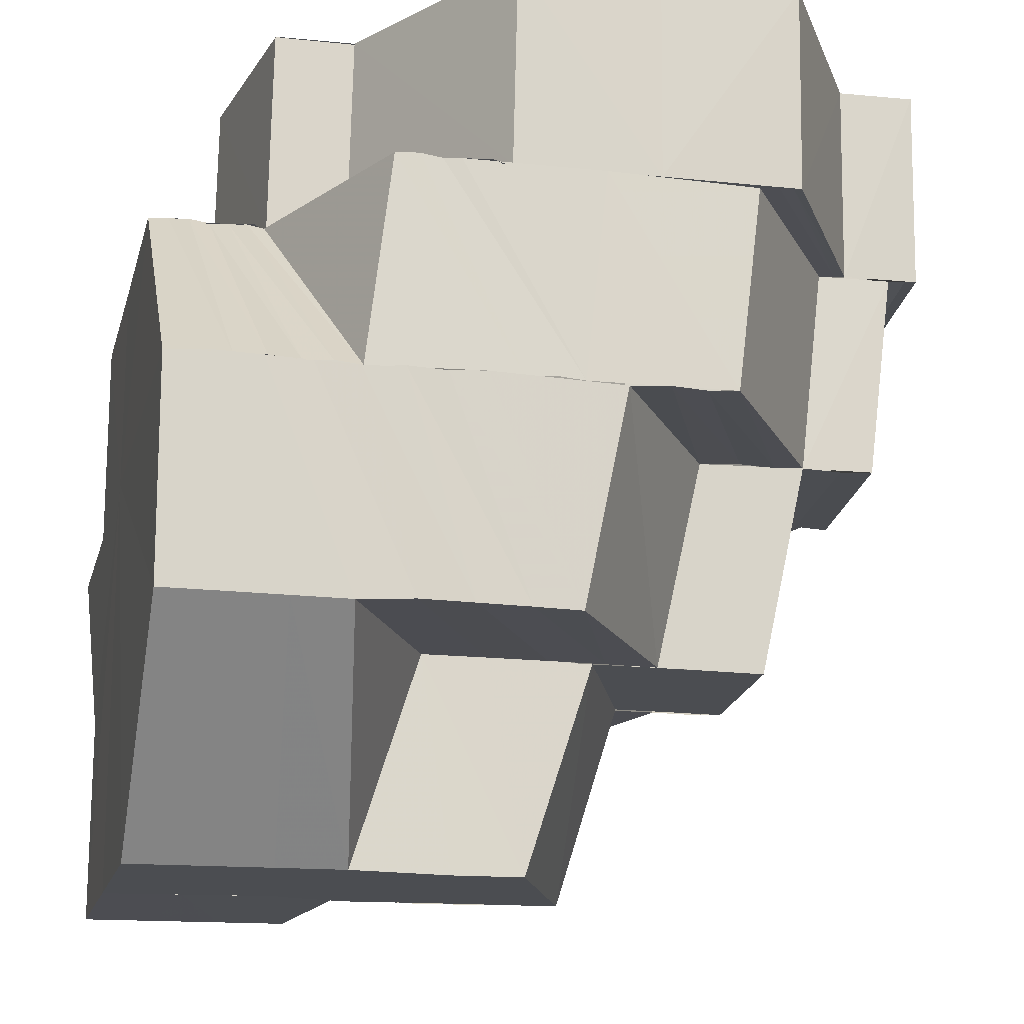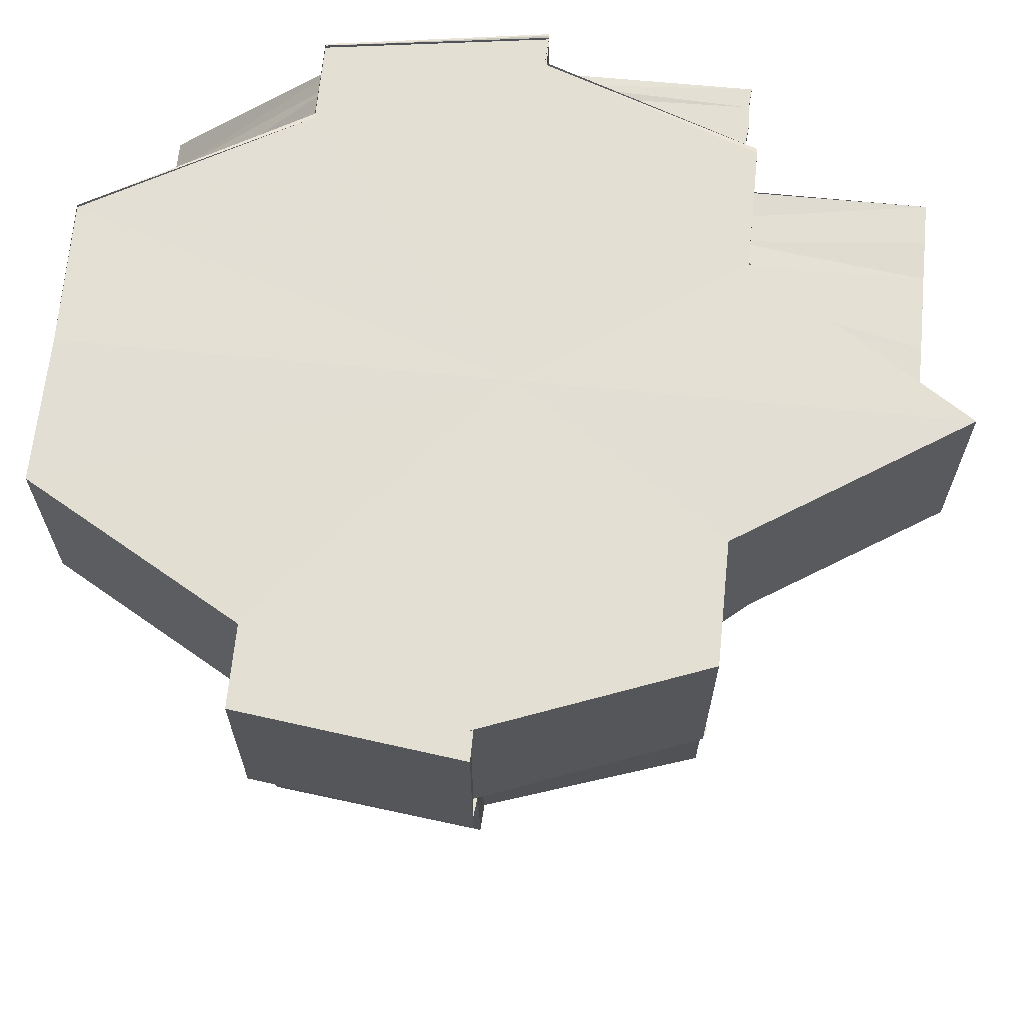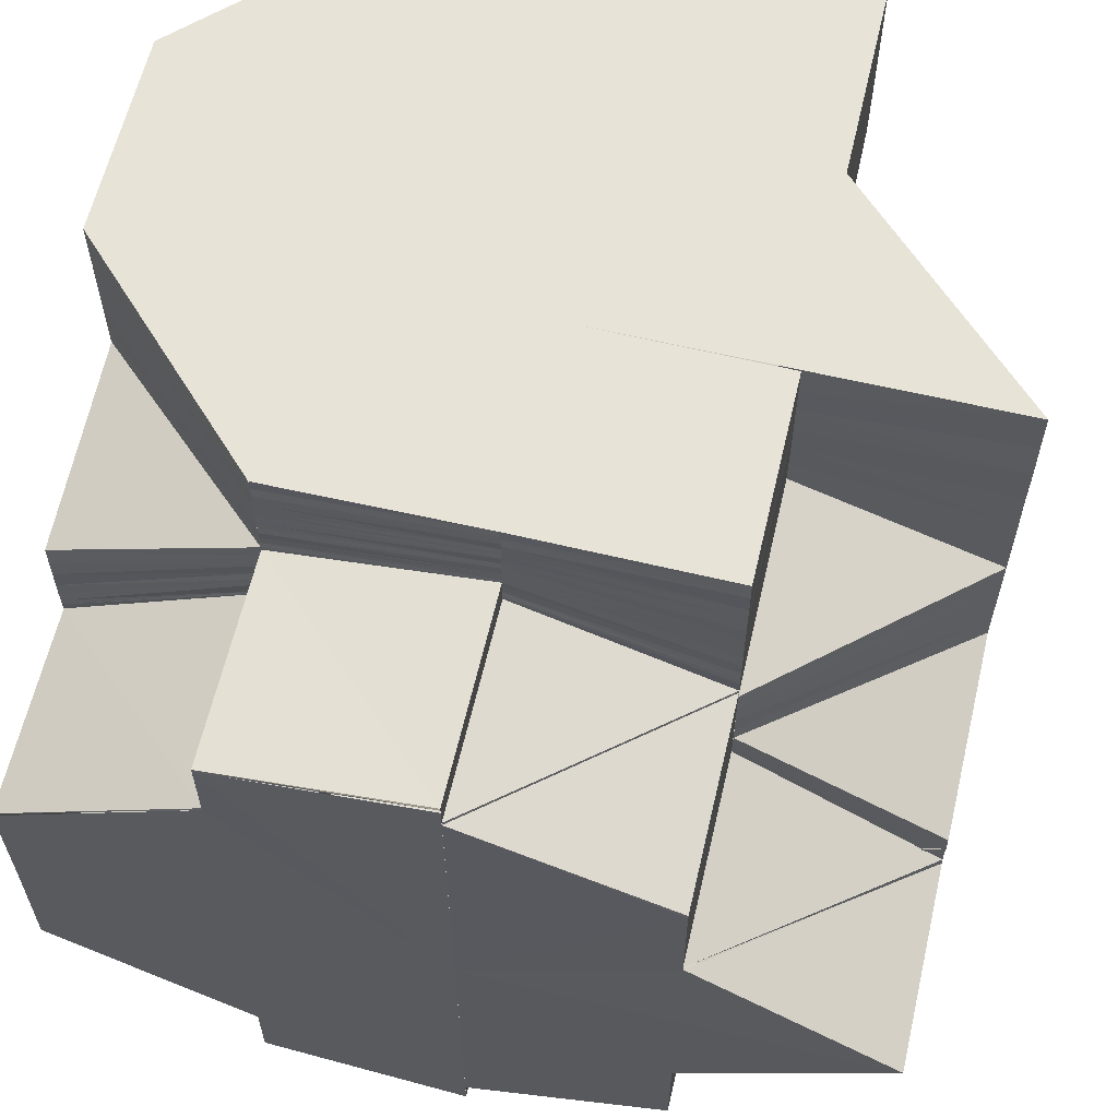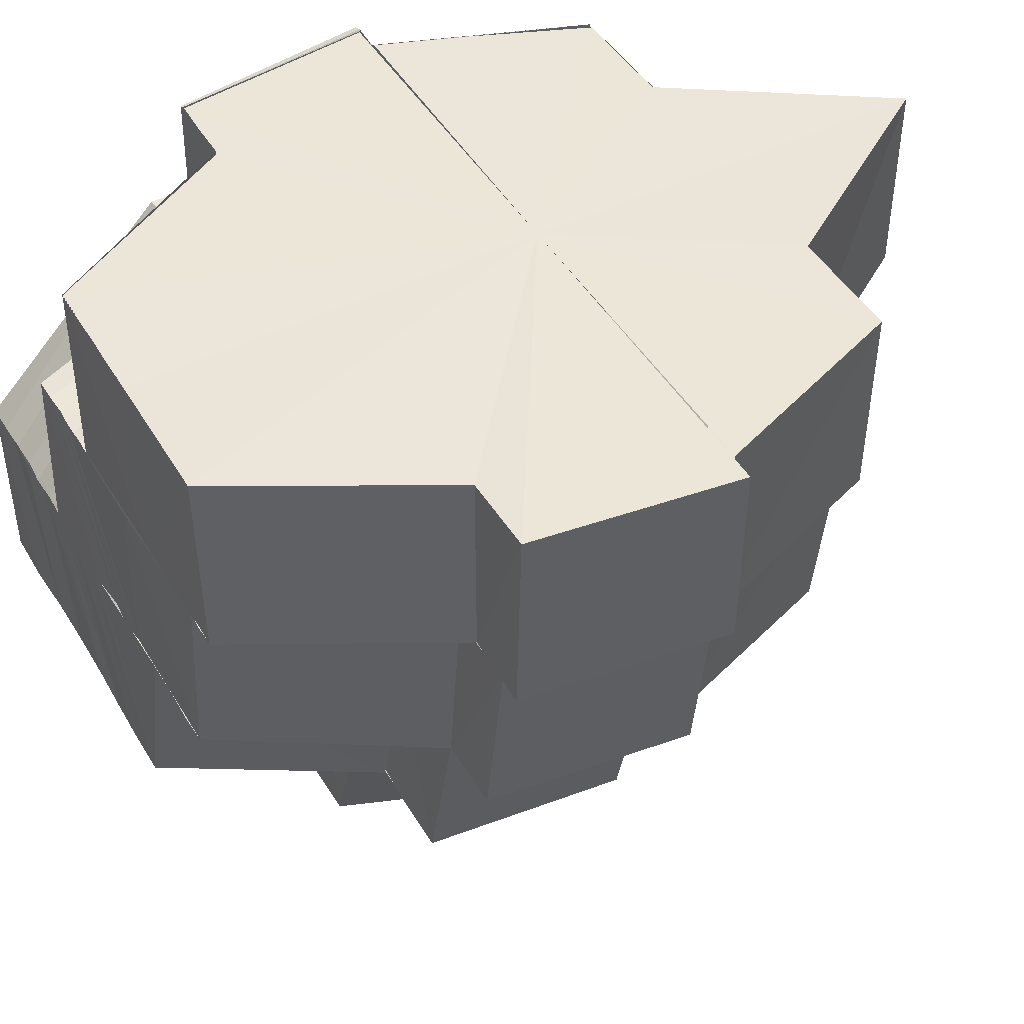
<metadata>
{"format":"obj","ext":"obj","renderer":"f3d","projection":"perspective","resolution":1024,"background":"white","views":[{"elev":-16.2,"azim":76.9,"up":"+Y"},{"elev":66.7,"azim":-174.4,"up":"+Y"},{"elev":61.4,"azim":-166.7,"up":"+Z"},{"elev":46.3,"azim":150.5,"up":"+Y"}]}
</metadata>
<code>
o 16086
v 2231 1870 7.25
v 2231 1870 7.25
v 2231 1870 7.251
v 2231 1870 7.25
v 2231 1870 7.251
v 2231 1870 7.251
v 2231 1870 7.255
v 2231 1870 7.255
v 2231 1870 7.261
v 2231 1870 7.261
v 2231 1870 7.267
v 2231 1870 7.261
v 2231 1870 7.252
v 2231 1870 7.251
v 2231 1870 7.253
v 2231 1870 7.251
v 2231 1870 7.25
v 2231 1870 7.253
v 2231 1870 7.251
v 2231 1870 7.253
v 2231 1870 7.253
v 2231 1870 7.256
v 2231 1870 7.257
v 2231 1870 7.263
v 2231 1870 7.256
v 2231 1870 7.254
v 2231 1870 7.253
v 2231 1870 7.253
v 2231 1870 7.254
v 2231 1870 7.253
v 2231 1870 7.256
v 2231 1870 7.256
v 2231 1870 7.254
v 2231 1870 7.258
v 2231 1870 7.256
v 2231 1870 7.254
v 2231 1870 7.253
v 2231 1870 7.258
v 2231 1870 7.26
v 2231 1870 7.252
v 2231 1870 7.256
v 2231 1870 7.253
v 2231 1870 7.256
v 2231 1870 7.251
v 2231 1870 7.255
v 2231 1870 7.251
v 2231 1870 7.255
v 2231 1870 7.255
v 2231 1870 7.261
v 2231 1870 7.267
v 2231 1870 7.267
v 2231 1870 7.267
v 2231 1870 7.267
v 2231 1870 7.274
v 2231 1870 7.268
v 2231 1870 7.274
v 2231 1870 7.274
v 2231 1870 7.274
v 2231 1870 7.279
v 2231 1870 7.28
v 2231 1870 7.279
v 2231 1870 7.274
v 2231 1870 7.28
v 2231 1870 7.28
v 2231 1870 7.283
v 2231 1870 7.274
v 2231 1870 7.283
v 2231 1870 7.28
v 2231 1870 7.28
v 2231 1870 7.284
v 2231 1870 7.284
v 2231 1870 7.285
v 2231 1870 7.269
v 2231 1870 7.275
v 2231 1870 7.27
v 2231 1870 7.276
v 2231 1870 7.269
v 2231 1870 7.268
v 2231 1870 7.268
v 2231 1870 7.274
v 2231 1870 7.284
v 2231 1870 7.285
v 2231 1870 7.285
v 2231 1870 7.285
v 2231 1870 7.285
v 2231 1870 7.283
v 2231 1870 7.283
v 2231 1870 7.284
v 2231 1870 7.285
v 2231 1870 7.28
v 2231 1870 7.28
v 2231 1870 7.28
v 2231 1870 7.274
v 2231 1870 7.283
v 2231 1870 7.284
v 2231 1870 7.28
v 2231 1870 7.274
v 2231 1870 7.28
v 2231 1870 7.274
v 2231 1870 7.275
v 2231 1870 7.281
v 2231 1870 7.276
v 2231 1870 7.281
v 2231 1870 7.276
v 2231 1870 7.282
v 2231 1870 7.277
v 2231 1870 7.276
v 2231 1870 7.282
v 2231 1870 7.278
v 2231 1870 7.277
v 2231 1870 7.283
v 2231 1870 7.279
v 2231 1870 7.284
v 2231 1870 7.278
v 2231 1870 7.272
v 2231 1870 7.271
v 2231 1870 7.274
v 2231 1870 7.27
v 2231 1870 7.264
v 2231 1870 7.263
v 2231 1870 7.264
v 2231 1870 7.257
v 2231 1870 7.276
v 2231 1870 7.277
v 2231 1870 7.278
v 2231 1870 7.279
v 2231 1870 7.279
v 2231 1870 7.275
v 2231 1870 7.281
v 2231 1870 7.284
v 2231 1870 7.279
v 2231 1870 7.284
v 2231 1870 7.285
v 2231 1870 7.282
v 2231 1870 7.285
v 2231 1870 7.283
v 2231 1870 7.286
v 2231 1870 7.285
v 2231 1870 7.287
v 2231 1870 7.286
v 2231 1870 7.288
v 2231 1870 7.288
v 2231 1870 7.289
v 2231 1870 7.289
v 2231 1870 7.289
v 2231 1870 7.289
v 2231 1870 7.289
v 2231 1870 7.286
v 2231 1870 7.289
v 2231 1870 7.289
v 2231 1870 7.289
v 2231 1870 7.286
v 2231 1870 7.289
v 2231 1870 7.282
v 2231 1870 7.289
v 2231 1870 7.289
v 2231 1870 7.288
v 2231 1870 7.288
v 2231 1870 7.287
v 2231 1870 7.288
v 2231 1870 7.287
v 2231 1870 7.287
v 2231 1870 7.286
v 2231 1870 7.287
v 2231 1870 7.286
v 2231 1870 7.287
v 2231 1870 7.285
v 2231 1870 7.286
v 2231 1870 7.285
v 2231 1870 7.286
v 2231 1870 7.285
v 2231 1870 7.286
v 2231 1870 7.284
v 2231 1870 7.285
v 2231 1870 7.284
v 2231 1870 7.285
v 2231 1870 7.285
v 2231 1870 7.284
v 2231 1870 7.274
v 2231 1870 7.267
v 2231 1870 7.267
v 2231 1870 7.274
v 2231 1870 7.28
v 2231 1870 7.274
v 2231 1870 7.261
v 2231 1870 7.261
v 2231 1870 7.267
v 2231 1870 7.261
v 2231 1870 7.255
v 2231 1870 7.255
v 2231 1870 7.251
v 2231 1870 7.251
v 2231 1870 7.251
v 2231 1870 7.261
v 2231 1870 7.256
v 2231 1870 7.261
v 2231 1870 7.255
v 2231 1870 7.262
v 2231 1870 7.263
v 2231 1870 7.256
v 2231 1870 7.261
v 2231 1870 7.255
v 2231 1870 7.255
v 2231 1870 7.251
v 2231 1870 7.251
v 2231 1870 7.25
v 2231 1870 7.25
v 2231 1870 7.25
v 2231 1870 7.261
v 2231 1870 7.261
v 2231 1870 7.267
v 2231 1870 7.268
v 2231 1870 7.267
v 2231 1870 7.262
v 2231 1870 7.268
v 2231 1870 7.268
v 2231 1870 7.263
v 2231 1870 7.269
v 2231 1870 7.262
v 2231 1870 7.268
v 2231 1870 7.274
v 2231 1870 7.274
v 2231 1870 7.256
v 2231 1870 7.257
v 2231 1870 7.263
v 2231 1870 7.262
v 2231 1870 7.254
v 2231 1870 7.257
v 2231 1870 7.259
v 2231 1870 7.263
v 2231 1870 7.259
v 2231 1870 7.264
v 2231 1870 7.265
v 2231 1870 7.27
v 2231 1870 7.263
v 2231 1870 7.269
v 2231 1870 7.27
v 2231 1870 7.269
v 2231 1870 7.265
v 2231 1870 7.271
v 2231 1870 7.258
v 2231 1870 7.261
v 2231 1870 7.256
v 2231 1870 7.254
v 2231 1870 7.257
v 2231 1870 7.259
v 2231 1870 7.257
v 2231 1870 7.26
v 2231 1870 7.256
v 2231 1870 7.259
v 2231 1870 7.263
v 2231 1870 7.259
v 2231 1870 7.262
v 2231 1870 7.265
v 2231 1870 7.267
v 2231 1870 7.265
v 2231 1870 7.269
v 2231 1870 7.267
v 2231 1870 7.265
v 2231 1870 7.271
v 2231 1870 7.267
v 2231 1870 7.265
v 2231 1870 7.272
v 2231 1870 7.271
v 2231 1870 7.264
v 2231 1870 7.267
v 2231 1870 7.271
v 2231 1870 7.268
v 2231 1870 7.269
v 2231 1870 7.274
v 2231 1870 7.265
v 2231 1870 7.267
v 2231 1870 7.271
v 2231 1870 7.275
v 2231 1870 7.274
v 2231 1870 7.267
v 2231 1870 7.265
v 2231 1870 7.268
v 2231 1870 7.27
v 2231 1870 7.271
v 2231 1870 7.273
v 2231 1870 7.271
v 2231 1870 7.275
v 2231 1870 7.276
v 2231 1870 7.278
v 2231 1870 7.271
v 2231 1870 7.275
v 2231 1870 7.279
v 2231 1870 7.276
v 2231 1870 7.282
v 2231 1870 7.282
v 2231 1870 7.279
v 2231 1870 7.285
v 2231 1870 7.286
v 2231 1870 7.282
v 2231 1870 7.289
v 2231 1870 7.286
v 2231 1870 7.289
v 2231 1870 7.289
v 2231 1870 7.285
v 2231 1870 7.285
v 2231 1870 7.289
v 2231 1870 7.281
v 2231 1870 7.282
v 2231 1870 7.278
v 2231 1870 7.278
v 2231 1870 7.274
v 2231 1870 7.275
v 2231 1870 7.289
v 2231 1870 7.289
v 2231 1870 7.289
v 2231 1870 7.287
v 2231 1870 7.288
v 2231 1870 7.289
v 2231 1870 7.287
v 2231 1870 7.285
v 2231 1870 7.286
v 2231 1870 7.286
v 2231 1870 7.285
v 2231 1870 7.286
v 2231 1870 7.287
v 2231 1870 7.286
v 2231 1870 7.288
v 2231 1870 7.285
v 2231 1870 7.285
v 2231 1870 7.283
v 2231 1870 7.289
v 2231 1870 7.289
v 2231 1870 7.281
v 2231 1870 7.283
v 2231 1870 7.285
v 2231 1870 7.279
v 2231 1870 7.282
v 2231 1870 7.284
v 2231 1870 7.277
v 2231 1870 7.281
v 2231 1870 7.281
v 2231 1870 7.283
v 2231 1870 7.288
v 2231 1870 7.288
v 2231 1870 7.286
v 2231 1870 7.287
v 2231 1870 7.285
v 2231 1870 7.286
v 2231 1870 7.283
v 2231 1870 7.285
v 2231 1870 7.282
v 2231 1870 7.285
v 2231 1870 7.281
v 2231 1870 7.284
v 2231 1870 7.277
v 2231 1870 7.279
v 2231 1870 7.275
v 2231 1870 7.283
v 2231 1870 7.274
v 2231 1870 7.278
v 2231 1870 7.275
v 2231 1870 7.277
v 2231 1870 7.272
v 2231 1870 7.273
v 2231 1870 7.277
v 2231 1870 7.276
v 2231 1870 7.277
v 2231 1870 7.279
v 2231 1870 7.271
v 2231 1870 7.276
v 2231 1870 7.272
v 2231 1870 7.27
v 2231 1870 7.276
v 2231 1870 7.267
v 2231 1870 7.269
v 2231 1870 7.271
v 2231 1870 7.276
v 2231 1870 7.278
v 2231 1870 7.279
v 2231 1870 7.281
v 2231 1870 7.282
v 2231 1870 7.281
v 2231 1870 7.281
v 2231 1870 7.283
v 2231 1870 7.283
v 2231 1870 7.285
v 2231 1870 7.281
v 2231 1870 7.283
v 2231 1870 7.276
v 2231 1870 7.279
v 2231 1870 7.282
v 2231 1870 7.284
v 2231 1870 7.285
v 2231 1870 7.289
v 2231 1870 7.287
v 2231 1870 7.286
v 2231 1870 7.288
v 2231 1870 7.289
v 2231 1870 7.289
v 2231 1870 7.279
v 2231 1870 7.28
v 2231 1870 7.283
v 2231 1870 7.279
v 2231 1870 7.28
v 2231 1870 7.274
v 2231 1870 7.285
v 2231 1870 7.285
v 2231 1870 7.283
v 2231 1870 7.285
v 2231 1870 7.284
v 2231 1870 7.283
v 2231 1870 7.285
v 2231 1870 7.285
v 2231 1870 7.253
v 2231 1870 7.254
v 2231 1870 7.251
v 2231 1870 7.253
v 2231 1870 7.251
v 2231 1870 7.28
v 2231 1870 7.281
v 2231 1870 7.284
v 2231 1870 7.284
v 2231 1870 7.284
v 2231 1870 7.281
v 2231 1870 7.284
v 2231 1870 7.282
v 2231 1870 7.285
v 2231 1870 7.282
v 2231 1870 7.285
v 2231 1870 7.285
v 2231 1870 7.283
v 2231 1870 7.284
v 2231 1870 7.286
v 2231 1870 7.285
v 2231 1870 7.286
v 2231 1870 7.285
v 2231 1870 7.287
v 2231 1870 7.286
v 2231 1870 7.287
v 2231 1870 7.287
v 2231 1870 7.288
v 2231 1870 7.288
v 2231 1870 7.289
v 2231 1870 7.289
v 2231 1870 7.264
v 2231 1870 7.259
v 2231 1870 7.257
v 2231 1870 7.265
v 2231 1870 7.261
v 2231 1870 7.267
v 2231 1870 7.263
v 2231 1870 7.269
v 2231 1870 7.26
v 2231 1870 7.258
v 2231 1870 7.265
v 2231 1870 7.26
v 2231 1870 7.271
v 2231 1870 7.267
v 2231 1870 7.277
v 2231 1870 7.259
v 2231 1870 7.256
v 2231 1870 7.271
v 2231 1870 7.273
v 2231 1870 7.273
v 2231 1870 7.271
v 2231 1870 7.262
v 2231 1870 7.261
v 2231 1870 7.265
v 2231 1870 7.264
v 2231 1870 7.268
v 2231 1870 7.279
v 2231 1870 7.273
v 2231 1870 7.276
v 2231 1870 7.27
v 2231 1870 7.276
v 2231 1870 7.281
v 2231 1870 7.278
v 2231 1870 7.276
v 2231 1870 7.273
v 2231 1870 7.278
v 2231 1870 7.283
v 2231 1870 7.281
v 2231 1870 7.278
v 2231 1870 7.276
v 2231 1870 7.273
v 2231 1870 7.281
v 2231 1870 7.276
v 2231 1870 7.275
v 2231 1870 7.271
v 2231 1870 7.279
v 2231 1870 7.281
v 2231 1870 7.285
v 2231 1870 7.284
v 2231 1870 7.287
v 2231 1870 7.289
v 2231 1870 7.267
v 2231 1870 7.268
v 2231 1870 7.265
v 2231 1870 7.271
v 2231 1870 7.273
v 2231 1870 7.276
v 2231 1870 7.267
v 2231 1870 7.264
v 2231 1870 7.271
v 2231 1870 7.251
v 2231 1870 7.255
v 2231 1870 7.267
v 2231 1870 7.261
v 2231 1870 7.267
v 2231 1870 7.274
v 2231 1870 7.267
v 2231 1870 7.261
v 2231 1870 7.255
v 2231 1870 7.251
v 2231 1870 7.285
v 2231 1870 7.283
v 2231 1870 7.279
v 2231 1870 7.274
v 2231 1870 7.279
v 2231 1870 7.283
v 2231 1870 7.274
f 1 2 3
f 4 5 3
f 6 5 7
f 7 8 9
f 9 10 11
f 8 10 12
f 13 14 4
f 13 15 14
f 16 13 17
f 18 19 14
f 19 20 21
f 22 23 15
f 24 23 25
f 23 26 27
f 28 29 21
f 30 29 31
f 32 33 28
f 32 34 33
f 34 35 33
f 36 32 37
f 38 39 35
f 40 21 41
f 40 41 8
f 42 43 41
f 44 40 45
f 46 47 48
f 49 50 51
f 52 53 54
f 53 55 56
f 55 57 56
f 56 58 59
f 58 60 61
f 57 62 63
f 63 64 65
f 66 64 63
f 64 67 65
f 64 68 67
f 69 70 67
f 70 71 72
f 73 74 66
f 75 76 74
f 77 75 74
f 78 77 66
f 79 78 80
f 67 81 82
f 81 83 84
f 85 82 86
f 82 87 86
f 88 89 83
f 87 90 91
f 91 92 93
f 94 95 90
f 90 96 97
f 98 97 99
f 96 100 97
f 96 101 100
f 101 102 100
f 101 103 102
f 103 104 102
f 103 105 104
f 105 106 107
f 108 109 106
f 105 108 110
f 111 112 109
f 111 113 112
f 108 111 114
f 110 115 116
f 114 117 115
f 104 116 118
f 118 116 119
f 118 119 120
f 120 121 122
f 123 124 116
f 124 125 115
f 125 126 117
f 127 128 117
f 127 129 128
f 130 129 131
f 132 133 129
f 133 134 129
f 133 135 134
f 135 136 134
f 135 137 136
f 137 138 136
f 137 139 138
f 139 140 138
f 139 141 140
f 141 142 140
f 141 143 142
f 144 145 142
f 144 145 146
f 145 147 146
f 145 147 148
f 149 144 146
f 149 144 150
f 147 151 146
f 147 151 152
f 148 153 152
f 148 152 154
f 155 156 150
f 155 150 157
f 158 155 157
f 158 157 159
f 160 158 159
f 160 159 161
f 162 160 161
f 162 161 163
f 164 162 163
f 164 163 165
f 166 164 165
f 166 165 167
f 168 166 167
f 168 167 169
f 170 168 169
f 170 169 171
f 172 170 171
f 172 171 173
f 174 172 173
f 174 173 175
f 176 174 175
f 177 175 178
f 179 180 181
f 179 182 180
f 183 182 184
f 180 185 186
f 187 180 188
f 188 185 189
f 189 190 191
f 190 192 193
f 194 195 190
f 196 194 197
f 194 198 195
f 198 22 195
f 198 199 200
f 201 202 203
f 204 205 206
f 205 207 208
f 209 210 211
f 210 212 213
f 210 214 215
f 214 216 212
f 217 218 216
f 219 217 220
f 220 221 222
f 223 224 214
f 224 225 226
f 227 228 223
f 228 229 230
f 231 232 230
f 232 233 234
f 235 232 236
f 232 237 238
f 239 240 237
f 241 242 231
f 243 241 231
f 244 243 245
f 243 246 247
f 241 248 242
f 249 250 241
f 248 251 242
f 252 248 241
f 248 253 251
f 253 254 251
f 251 254 255
f 253 256 254
f 254 257 258
f 259 255 260
f 256 261 262
f 255 263 264
f 265 266 256
f 266 267 268
f 269 270 263
f 271 272 269
f 273 274 270
f 269 273 275
f 276 273 269
f 277 278 276
f 268 279 276
f 268 280 279
f 280 281 279
f 282 280 268
f 280 283 281
f 283 284 281
f 283 285 284
f 286 287 282
f 285 288 289
f 290 291 288
f 285 290 292
f 293 294 291
f 290 293 295
f 293 296 297
f 298 299 294
f 151 298 300
f 151 298 146
f 301 302 300
f 301 300 303
f 304 301 303
f 304 303 305
f 306 304 305
f 306 305 307
f 308 306 307
f 308 307 282
f 298 309 146
f 309 310 146
f 310 311 146
f 312 311 313
f 310 314 315
f 316 312 317
f 309 310 318
f 318 315 319
f 320 309 318
f 317 321 322
f 313 323 321
f 324 322 325
f 326 316 324
f 327 328 323
f 329 326 330
f 330 325 331
f 332 329 333
f 333 331 334
f 335 332 336
f 337 334 338
f 339 327 340
f 341 339 342
f 343 341 344
f 345 343 346
f 347 345 348
f 349 347 350
f 351 349 352
f 353 351 352
f 352 337 354
f 355 353 356
f 357 352 356
f 275 356 358
f 359 355 358
f 273 360 357
f 360 361 274
f 360 362 363
f 362 364 361
f 365 359 366
f 367 358 366
f 368 365 369
f 370 371 367
f 372 366 373
f 362 374 375
f 374 376 364
f 375 377 378
f 379 380 377
f 381 382 380
f 374 383 379
f 383 384 376
f 292 383 374
f 385 386 374
f 386 387 383
f 383 388 381
f 388 319 384
f 295 388 383
f 387 320 388
f 297 318 388
f 388 318 389
f 318 390 391
f 389 392 382
f 391 393 392
f 394 395 393
f 396 397 398
f 399 400 401
f 402 403 404
f 405 406 407
f 408 409 406
f 410 411 412
f 411 413 414
f 415 416 417
f 416 418 419
f 416 420 88
f 420 421 88
f 420 422 421
f 422 423 421
f 422 424 423
f 424 425 423
f 424 354 425
f 354 426 425
f 427 428 426
f 350 429 426
f 428 430 429
f 348 431 429
f 430 432 431
f 346 433 431
f 432 434 433
f 344 435 433
f 434 436 435
f 342 437 435
f 436 438 437
f 340 439 437
f 438 440 439
f 440 149 439
f 440 149 146
f 327 440 146
f 441 442 443
f 119 444 442
f 444 445 442
f 444 446 445
f 446 447 445
f 446 448 447
f 447 449 450
f 448 451 447
f 447 451 452
f 448 453 451
f 128 453 448
f 453 454 451
f 128 455 453
f 452 456 457
f 458 459 454
f 455 460 461
f 452 462 252
f 462 463 252
f 462 464 463
f 464 465 463
f 464 466 465
f 455 467 468
f 467 469 460
f 468 470 454
f 459 471 470
f 472 473 469
f 467 472 474
f 474 475 470
f 471 476 475
f 477 478 473
f 472 477 479
f 479 480 481
f 476 482 483
f 483 484 485
f 483 486 308
f 487 486 483
f 477 488 487
f 487 489 486
f 488 489 487
f 489 154 486
f 488 490 489
f 489 148 154
f 490 148 489
f 490 491 148
f 492 493 494
f 466 495 492
f 475 495 466
f 496 497 495
f 466 498 499
f 495 500 498
f 501 502 503
f 502 504 503
f 504 505 503
f 505 506 503
f 507 508 503
f 508 509 503
f 509 510 503
f 510 1 503
f 511 512 503
f 512 513 503
f 513 514 503
f 514 181 503
f 515 516 503
f 517 515 503

</code>
